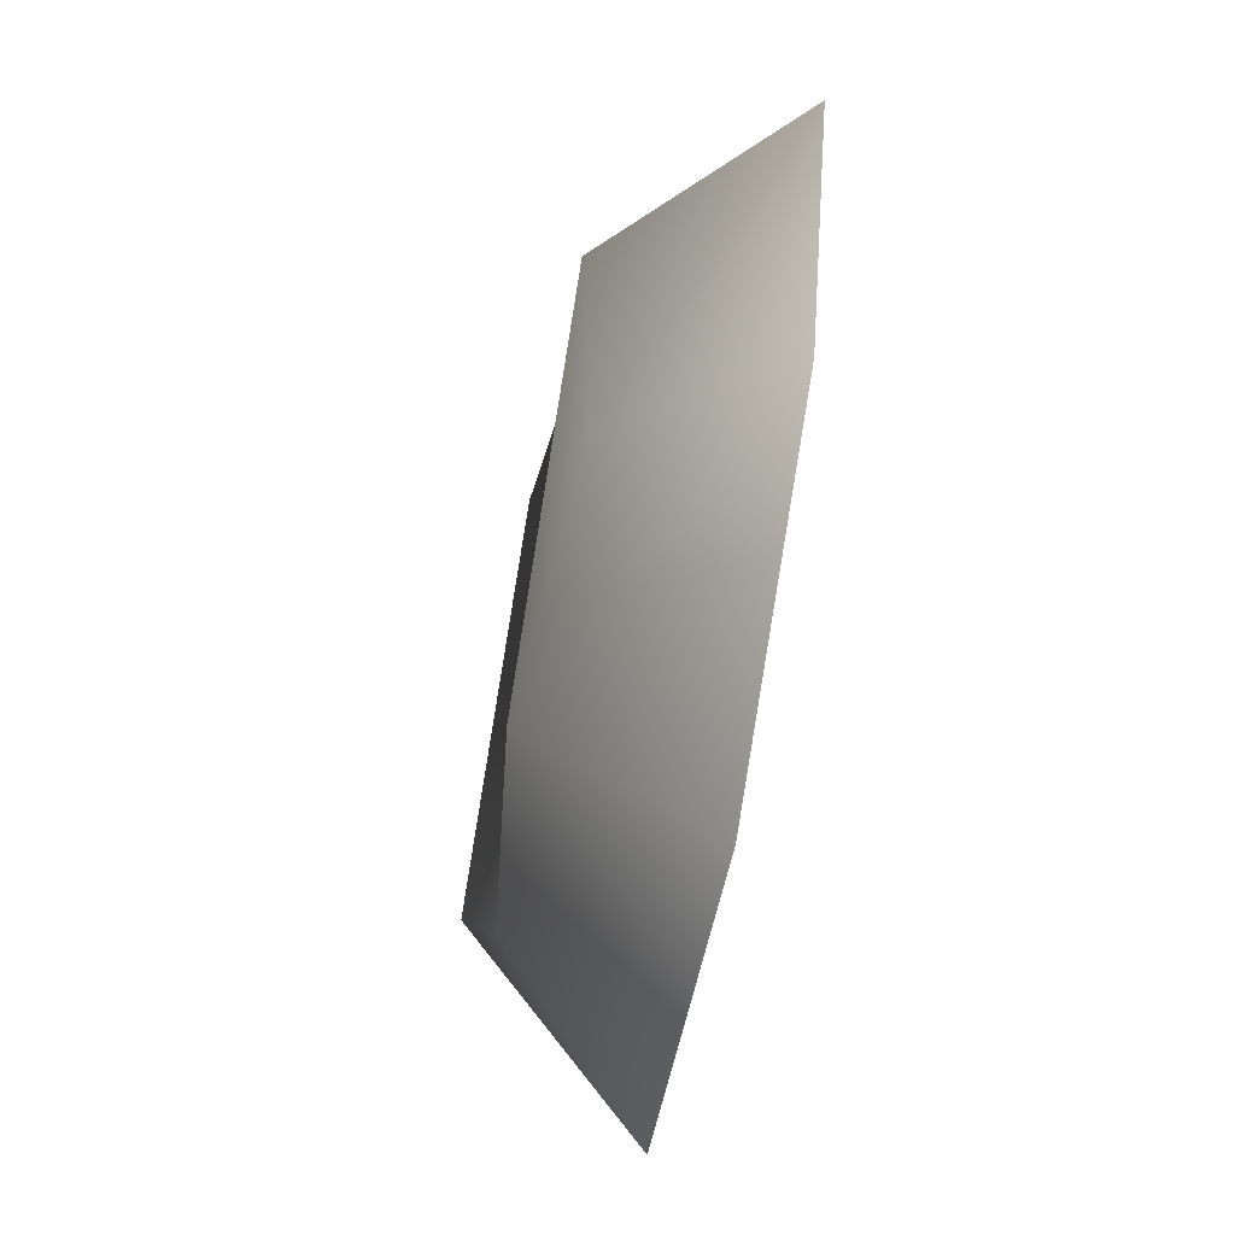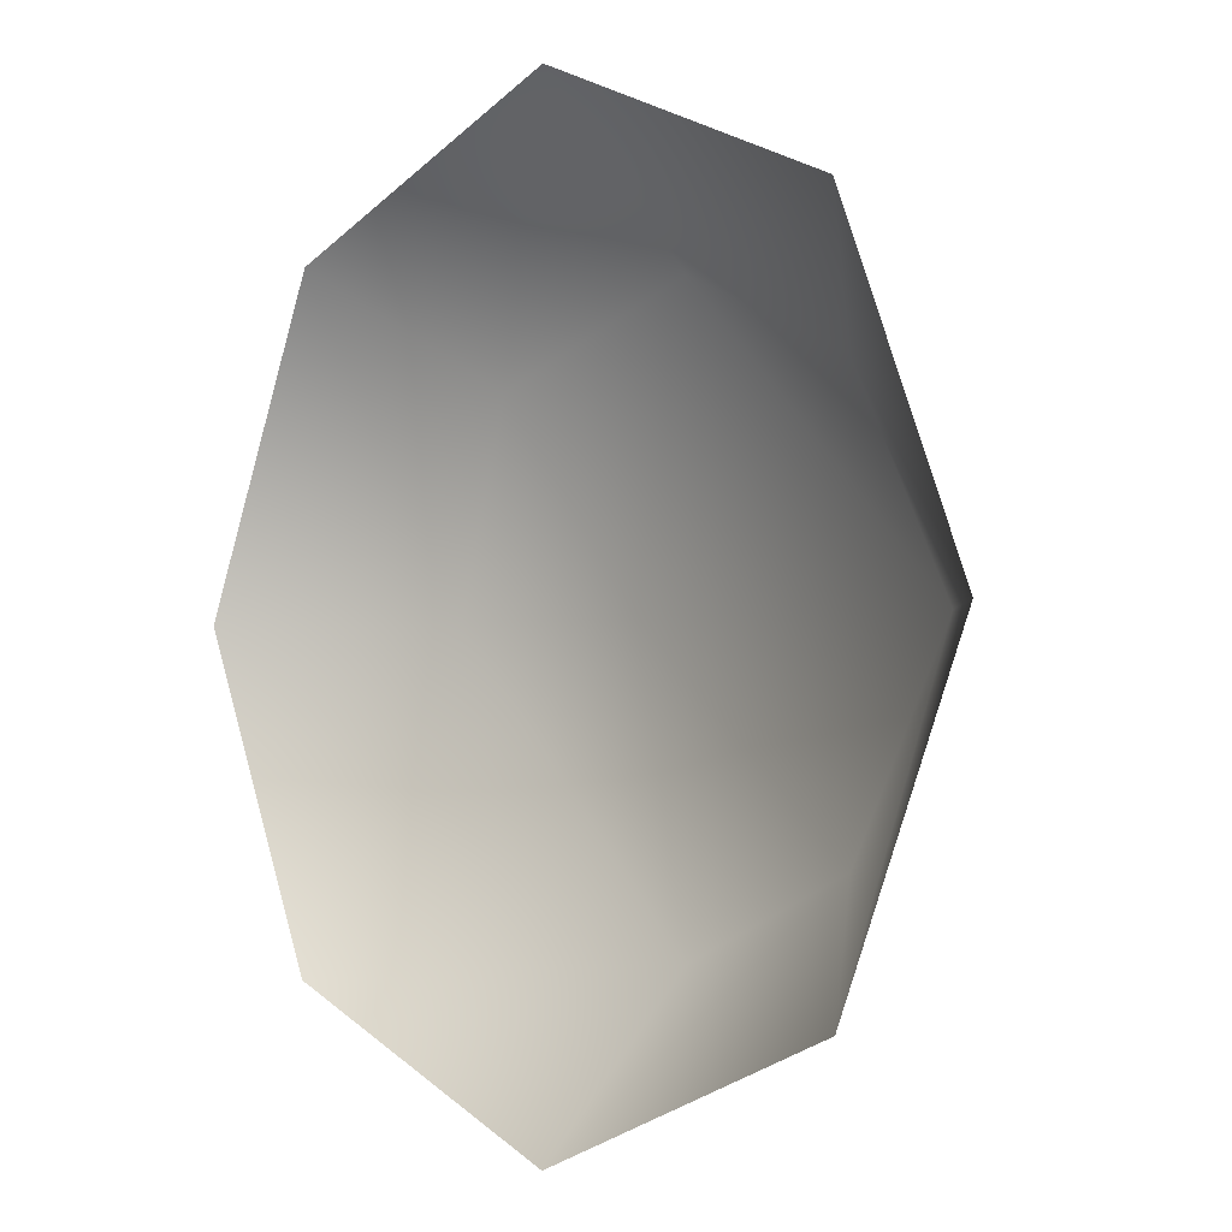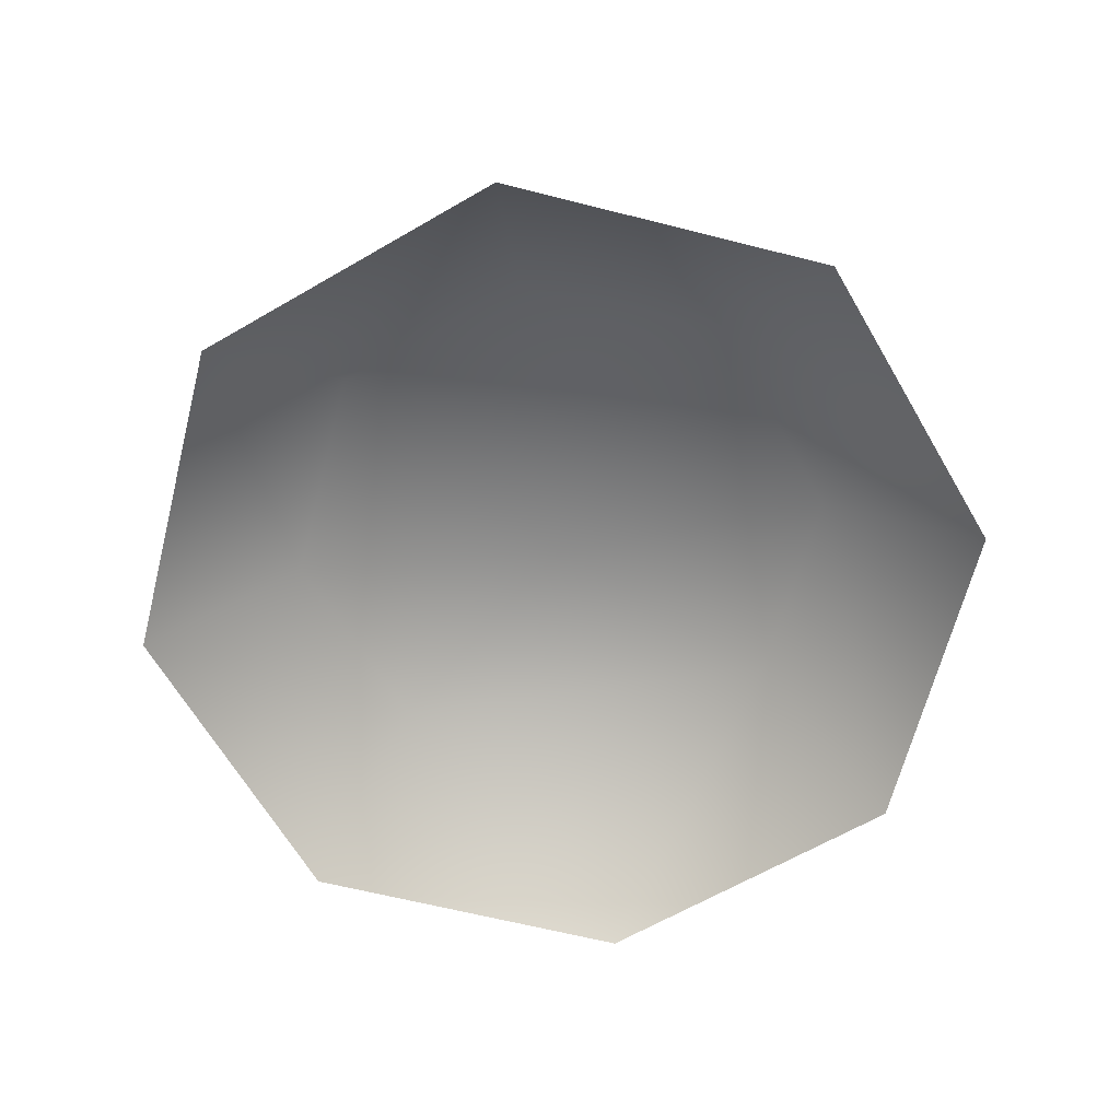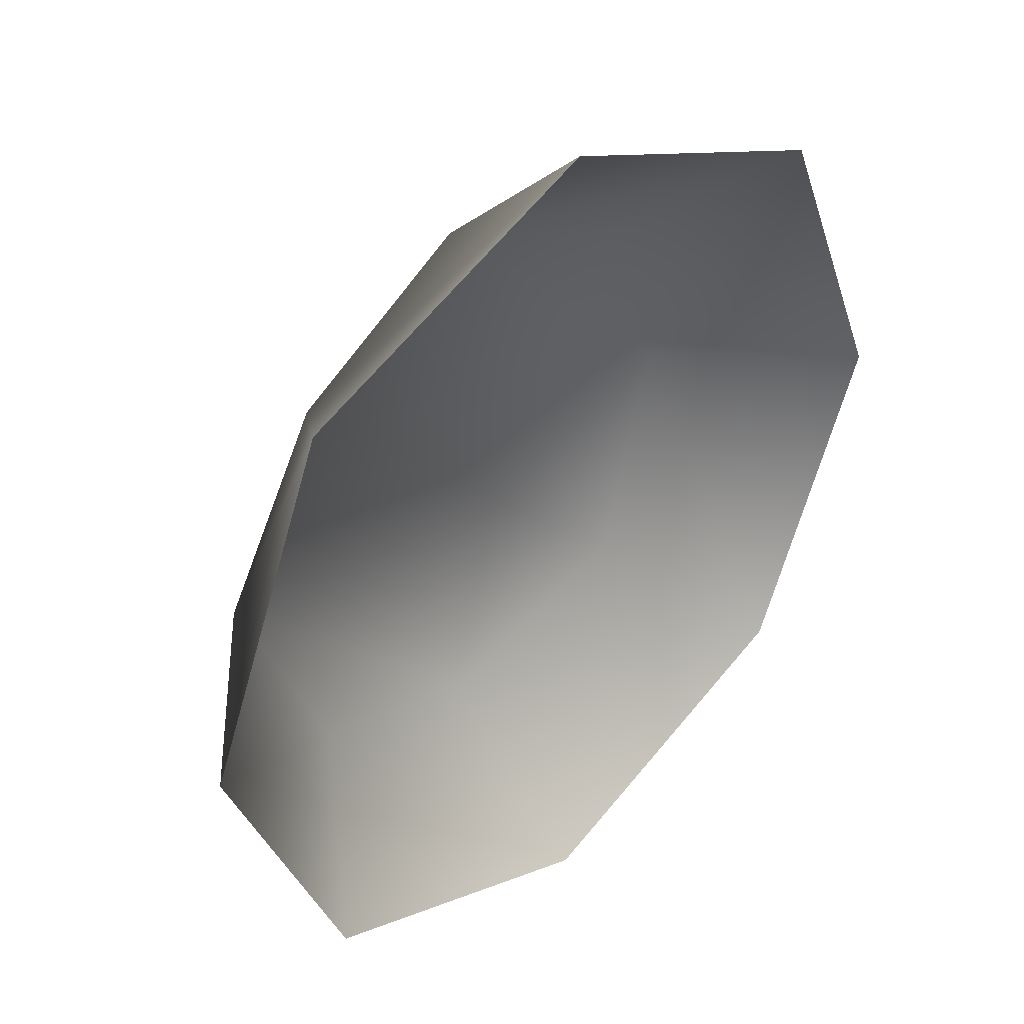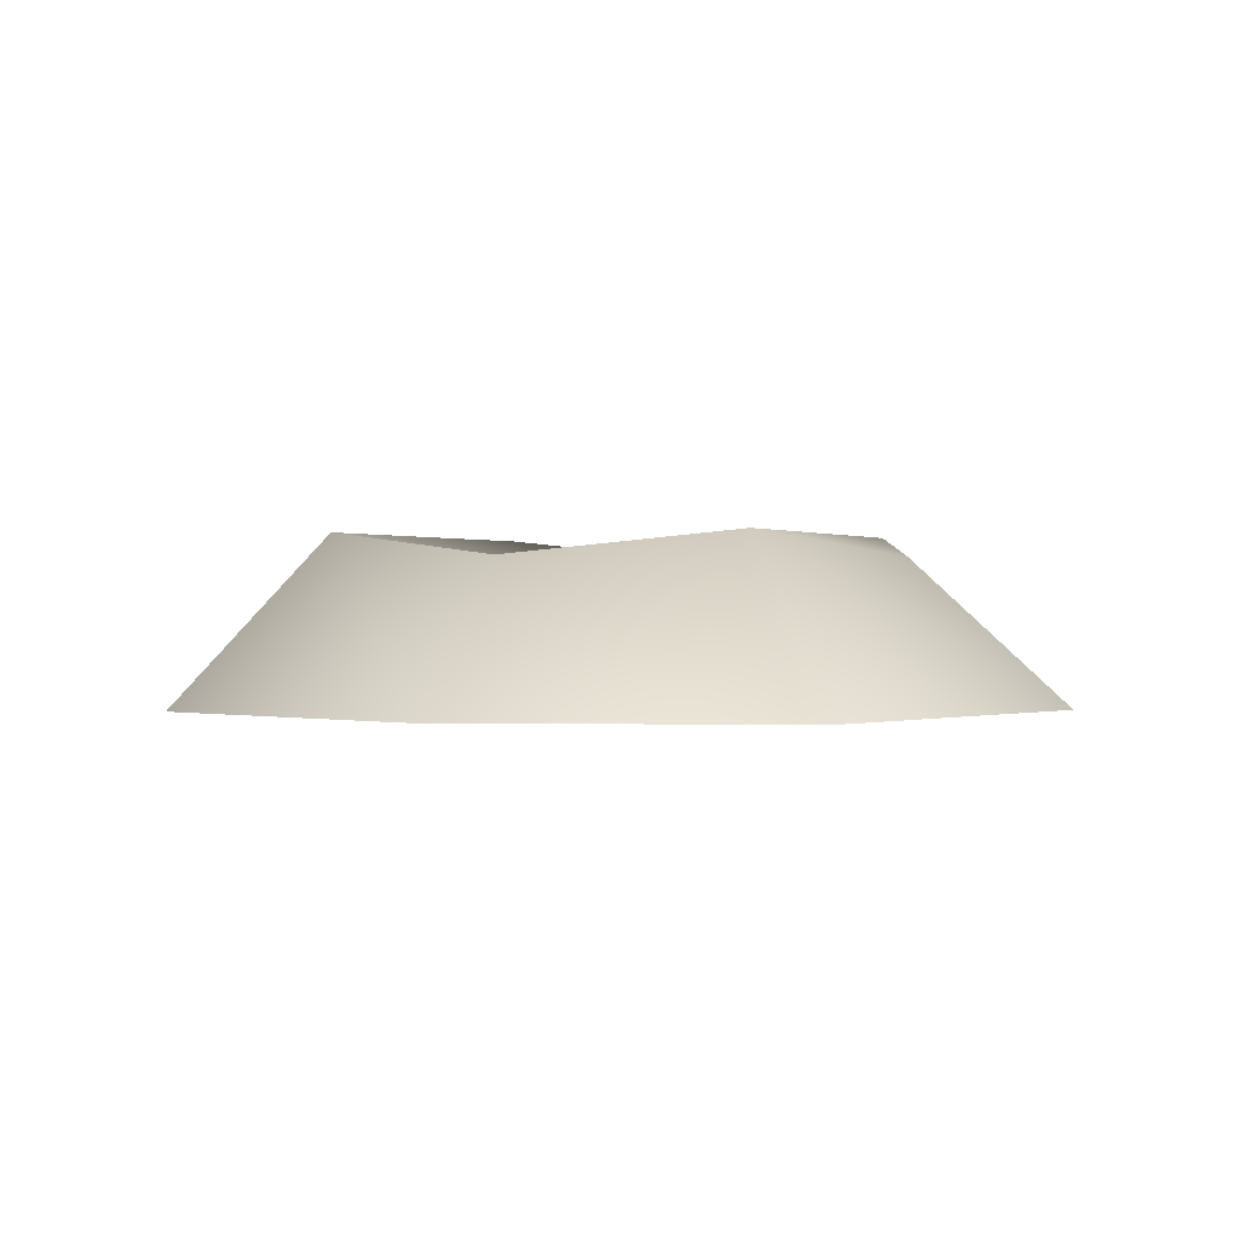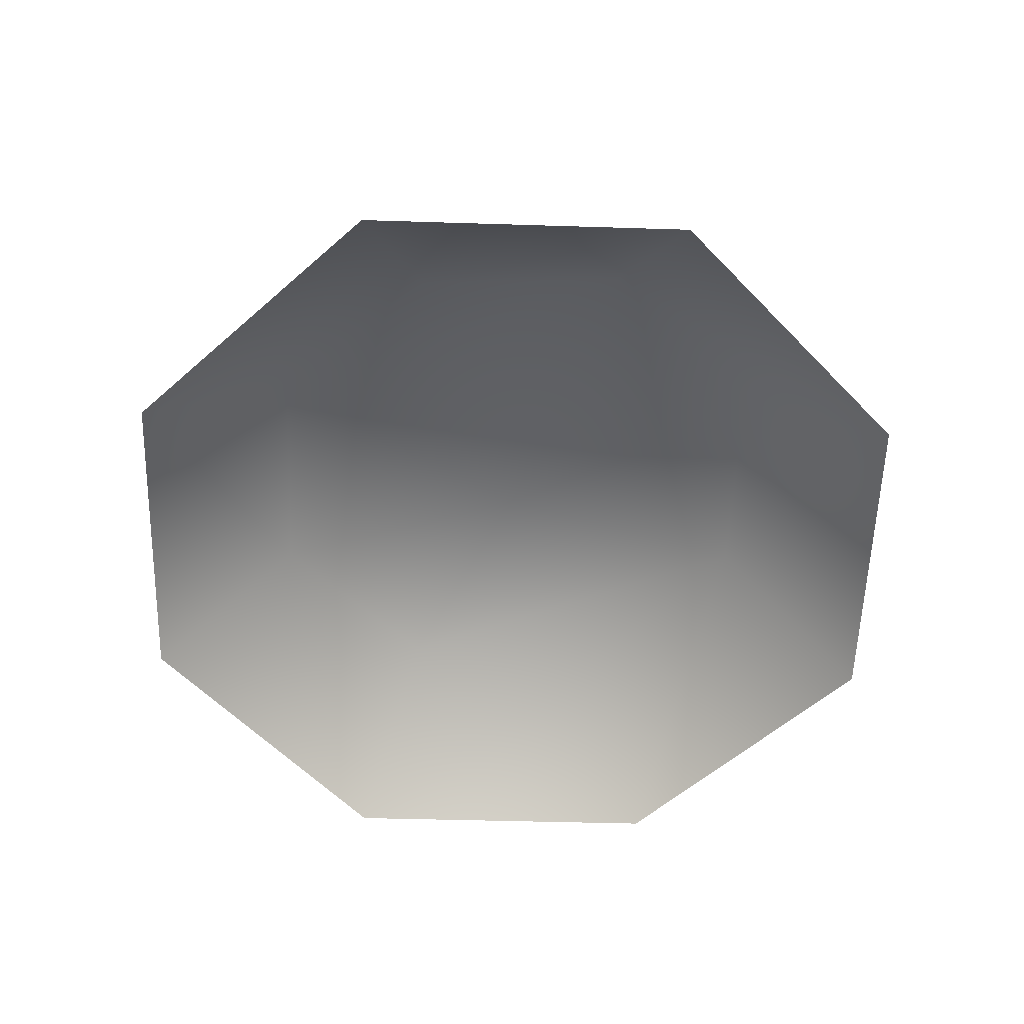
<metadata>
{"format":"obj","ext":"obj","renderer":"f3d","projection":"perspective","resolution":1024,"background":"white","views":[{"elev":-71.5,"azim":-100.4,"up":"+Z"},{"elev":-1.9,"azim":46.3,"up":"+Z"},{"elev":-64.7,"azim":-127.0,"up":"+Y"},{"elev":39.9,"azim":-45.3,"up":"+Z"},{"elev":0.5,"azim":157.0,"up":"+Y"},{"elev":-56.4,"azim":65.5,"up":"+Y"}]}
</metadata>
<code>
o Cube_Cube.001
v -1.08 -0.2874 1.08
v -0.7047 0.1908 0.7047
v -1.08 -0.2874 -1.08
v -0.7047 0.1908 -0.7047
v 1.08 -0.2874 1.08
v 0.7047 0.1908 0.7047
v 1.08 -0.2874 -1.08
v 0.7047 0.1908 -0.7047
v 0 -0.292 -1.533
v 0 0.2707 -1
v 0 -0.292 1.533
v 0 0.2707 1
v -1.533 -0.292 0
v -1 0.2707 0
v 1.533 -0.292 0
v 1 0.2707 0
v 0 0.06795 0
f 13 14 4 3
f 9 10 8 7
f 15 16 6 5
f 11 12 2 1
f 17 14 2 12
f 16 17 12 6
f 5 6 12 11
f 3 4 10 9
f 8 10 17 16
f 10 4 14 17
f 7 8 16 15
f 1 2 14 13

</code>
